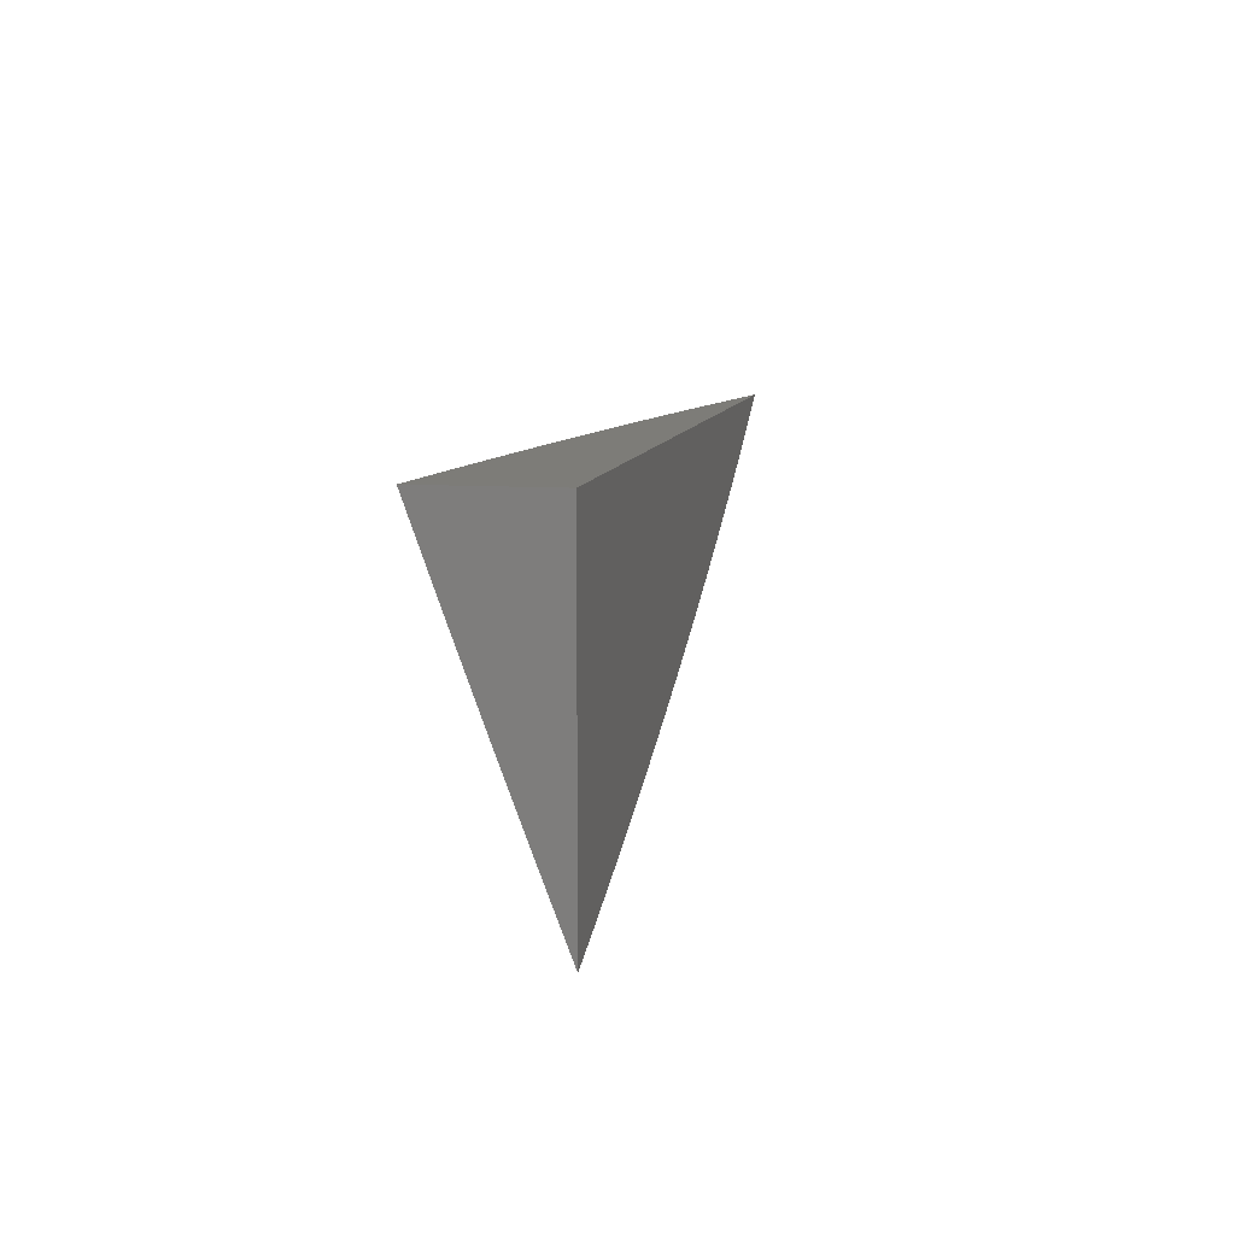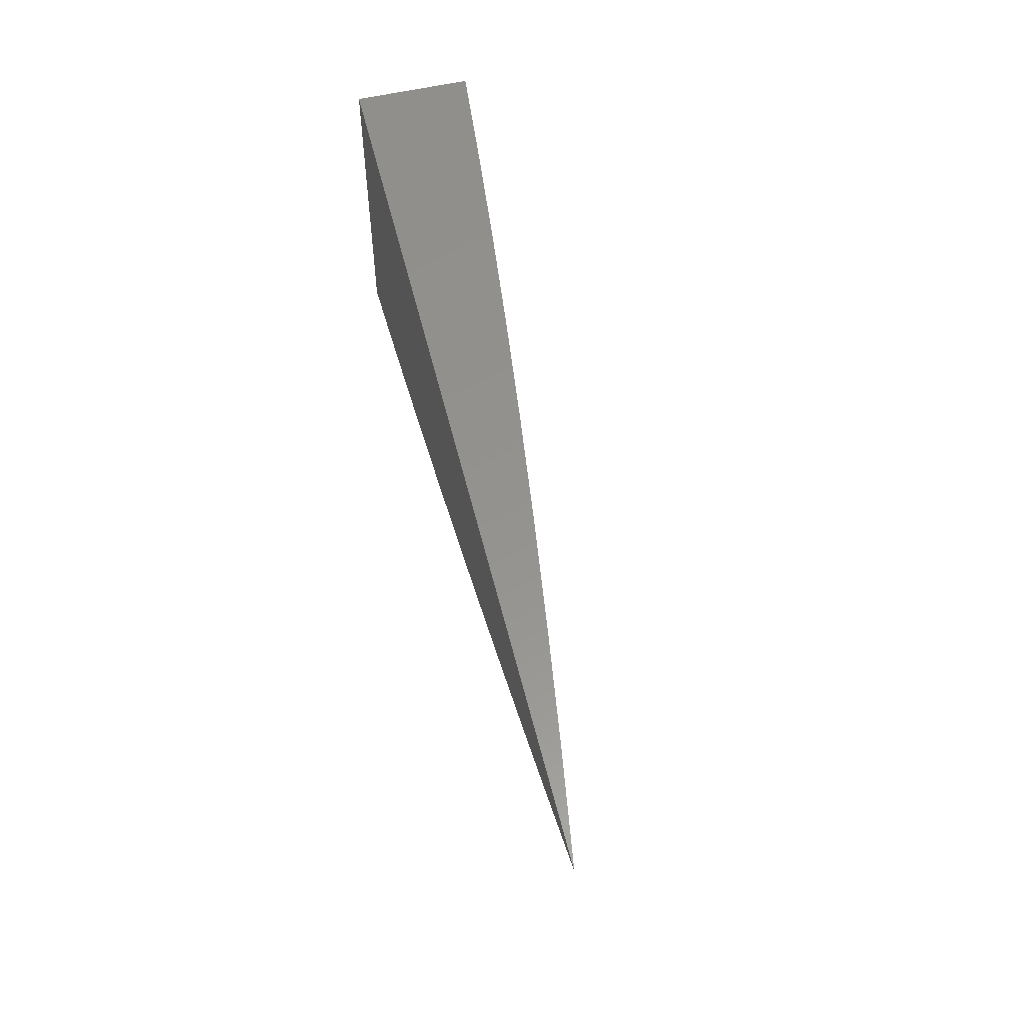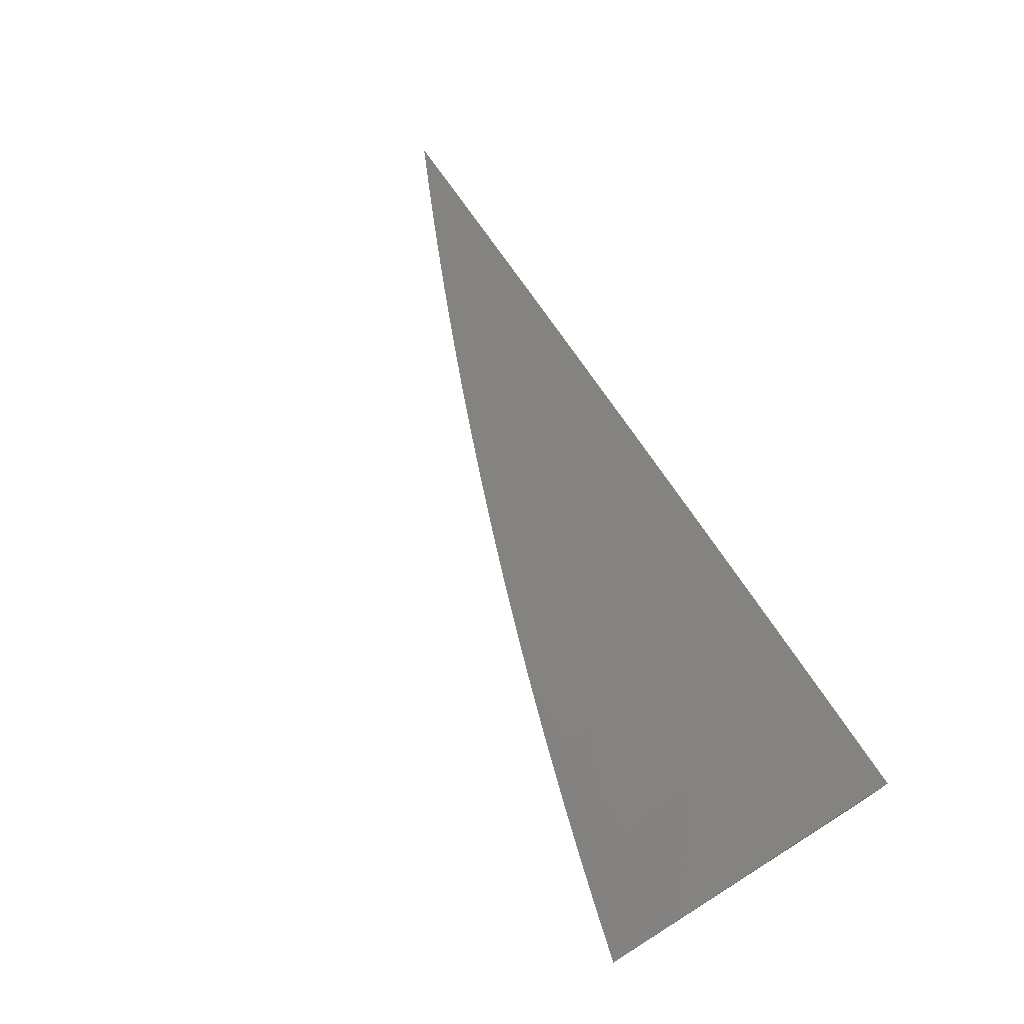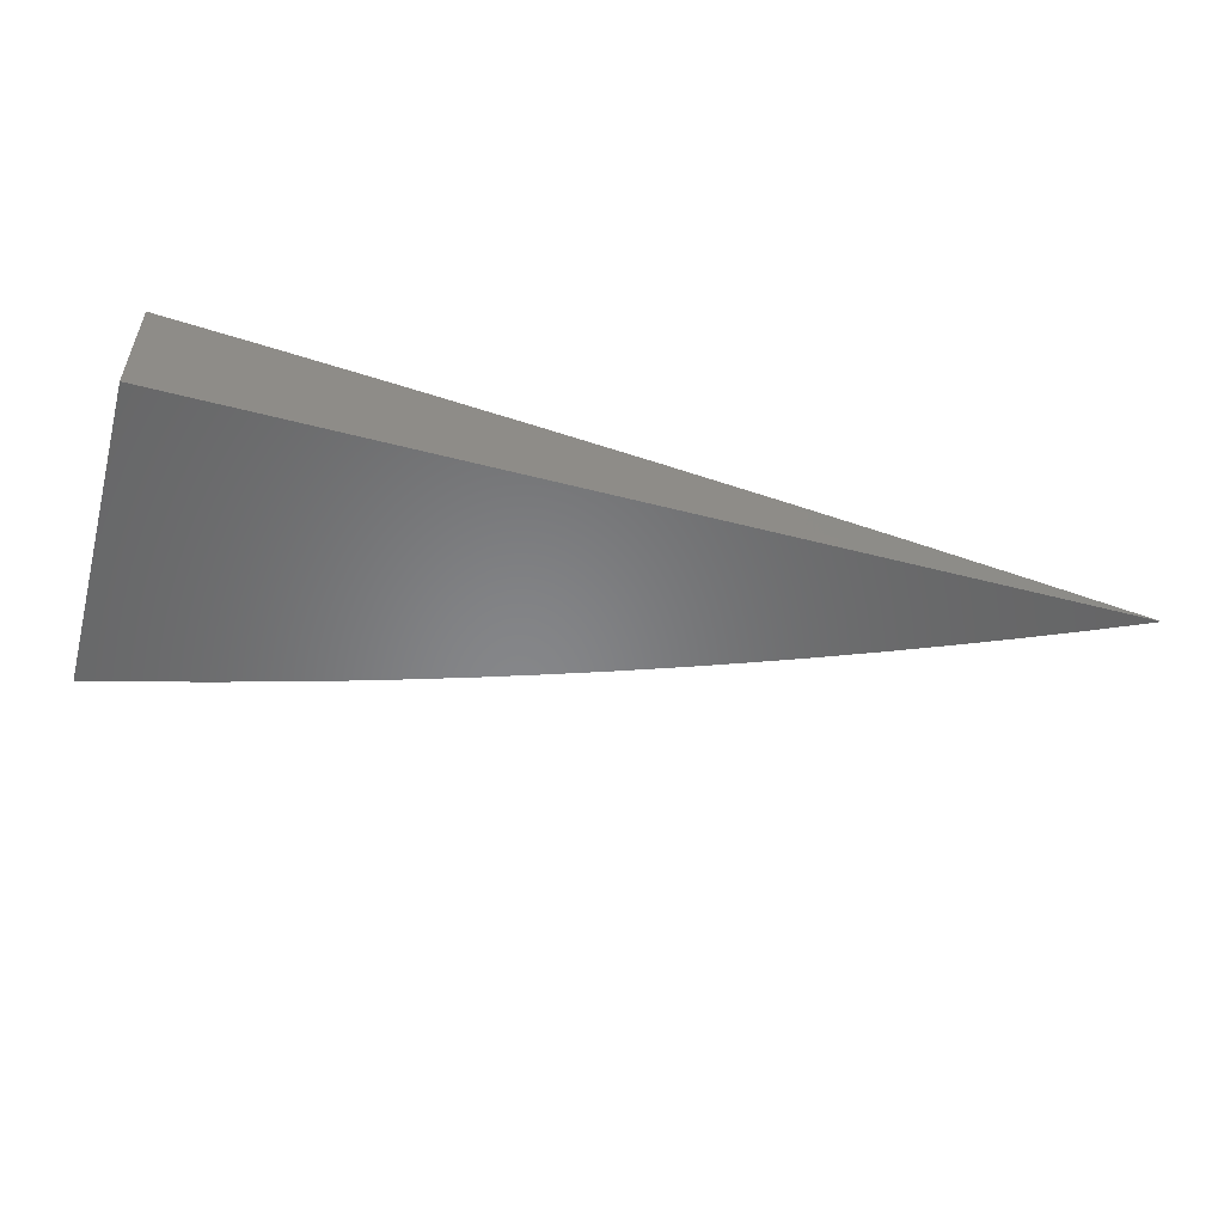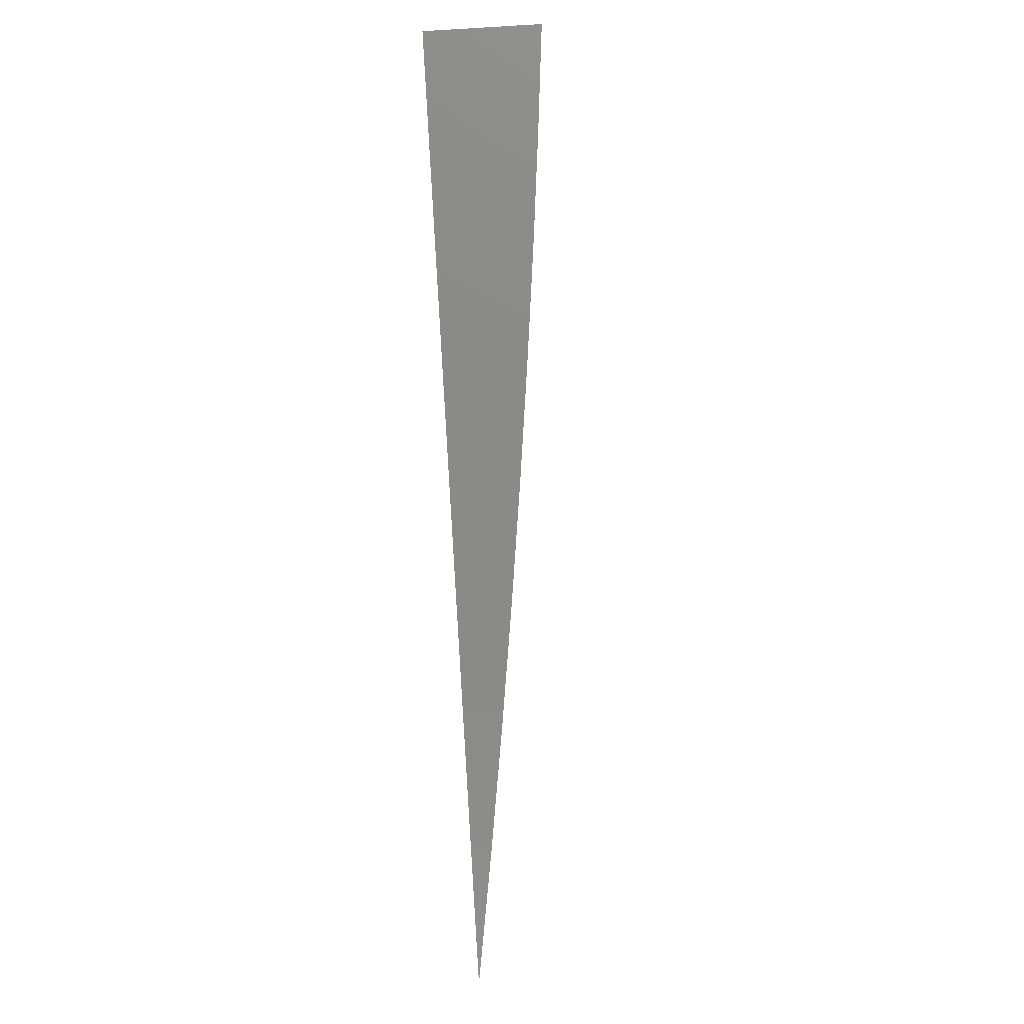
<metadata>
{"format":"stl","ext":"stl","renderer":"f3d","projection":"perspective","resolution":1024,"background":"white","views":[{"elev":9.5,"azim":-79.4,"up":"+Z"},{"elev":56.4,"azim":76.3,"up":"+Z"},{"elev":73.0,"azim":-121.9,"up":"+Y"},{"elev":-53.5,"azim":-15.4,"up":"+Y"},{"elev":78.8,"azim":86.3,"up":"+Z"}]}
</metadata>
<code>
# stl→obj: 41 verts, 78 faces
v 1 10.09 -4
v 1.09 10.08 -4
v 1 10.07 -4.063
v 1.087 10.06 -4.063
v 1 10.05 -4.126
v 1.084 10.04 -4.126
v 1 10.02 -4.189
v 1.082 10.02 -4.189
v 1.046 10 -4.24
v 1.092 10 -4.227
v 1.138 10 -4.214
v 1.17 10.01 -4.189
v 1.183 10 -4.201
v 1.229 10 -4.187
v 1.173 10.03 -4.126
v 1.262 10.02 -4.126
v 1.176 10.05 -4.063
v 1.265 10.04 -4.063
v 1.18 10.07 -4
v 1.27 10.06 -4
v 1.354 10.03 -4.063
v 1.359 10.05 -4
v 1.444 10.02 -4.063
v 1.449 10.04 -4
v 1.534 10.01 -4.063
v 1.538 10.03 -4
v 1.586 10 -4.057
v 1.628 10.01 -4
v 1.63 10 -4.039
v 1.674 10 -4.02
v 1.717 10 -4
v 1.542 10 -4.075
v 1.498 10 -4.093
v 1.454 10 -4.11
v 1.409 10 -4.126
v 1.364 10 -4.142
v 1.351 10.01 -4.126
v 1.319 10 -4.158
v 1.274 10 -4.173
v 1 10 -4.251
v 1 10 -4
f 1 2 3
f 3 2 4
f 3 4 5
f 5 4 6
f 5 6 7
f 7 6 8
f 7 8 9
f 9 8 10
f 10 8 11
f 11 8 12
f 11 12 13
f 13 12 14
f 14 12 15
f 14 15 16
f 16 15 17
f 16 17 18
f 18 17 19
f 18 19 20
f 4 2 17
f 17 2 19
f 18 20 21
f 21 20 22
f 21 22 23
f 23 22 24
f 23 24 25
f 25 24 26
f 25 26 27
f 27 26 28
f 27 28 29
f 29 28 30
f 30 28 31
f 27 32 25
f 25 32 33
f 25 33 23
f 23 33 34
f 23 34 35
f 36 37 35
f 35 37 21
f 35 21 23
f 36 38 37
f 37 38 16
f 37 16 18
f 38 39 16
f 16 39 14
f 9 40 7
f 12 8 6
f 17 15 4
f 4 15 6
f 15 12 6
f 21 37 18
f 40 9 41
f 41 9 10
f 41 10 11
f 11 13 41
f 41 13 14
f 41 14 39
f 39 38 41
f 41 38 36
f 41 36 35
f 35 34 41
f 41 34 33
f 41 33 32
f 32 27 41
f 41 27 29
f 41 29 30
f 30 31 41
f 31 28 41
f 41 28 26
f 41 26 24
f 24 22 41
f 41 22 20
f 41 20 19
f 19 2 41
f 41 2 1
f 1 3 41
f 41 3 5
f 41 5 7
f 7 40 41

</code>
